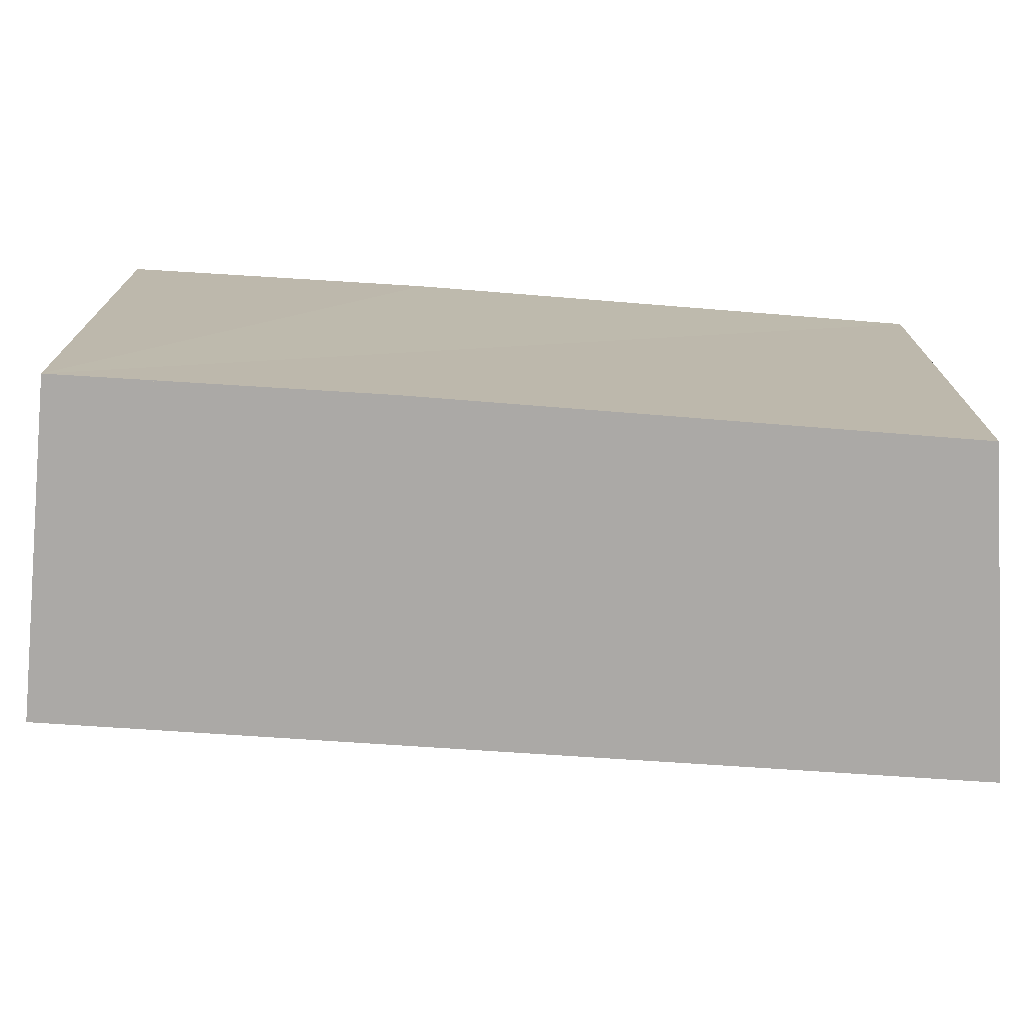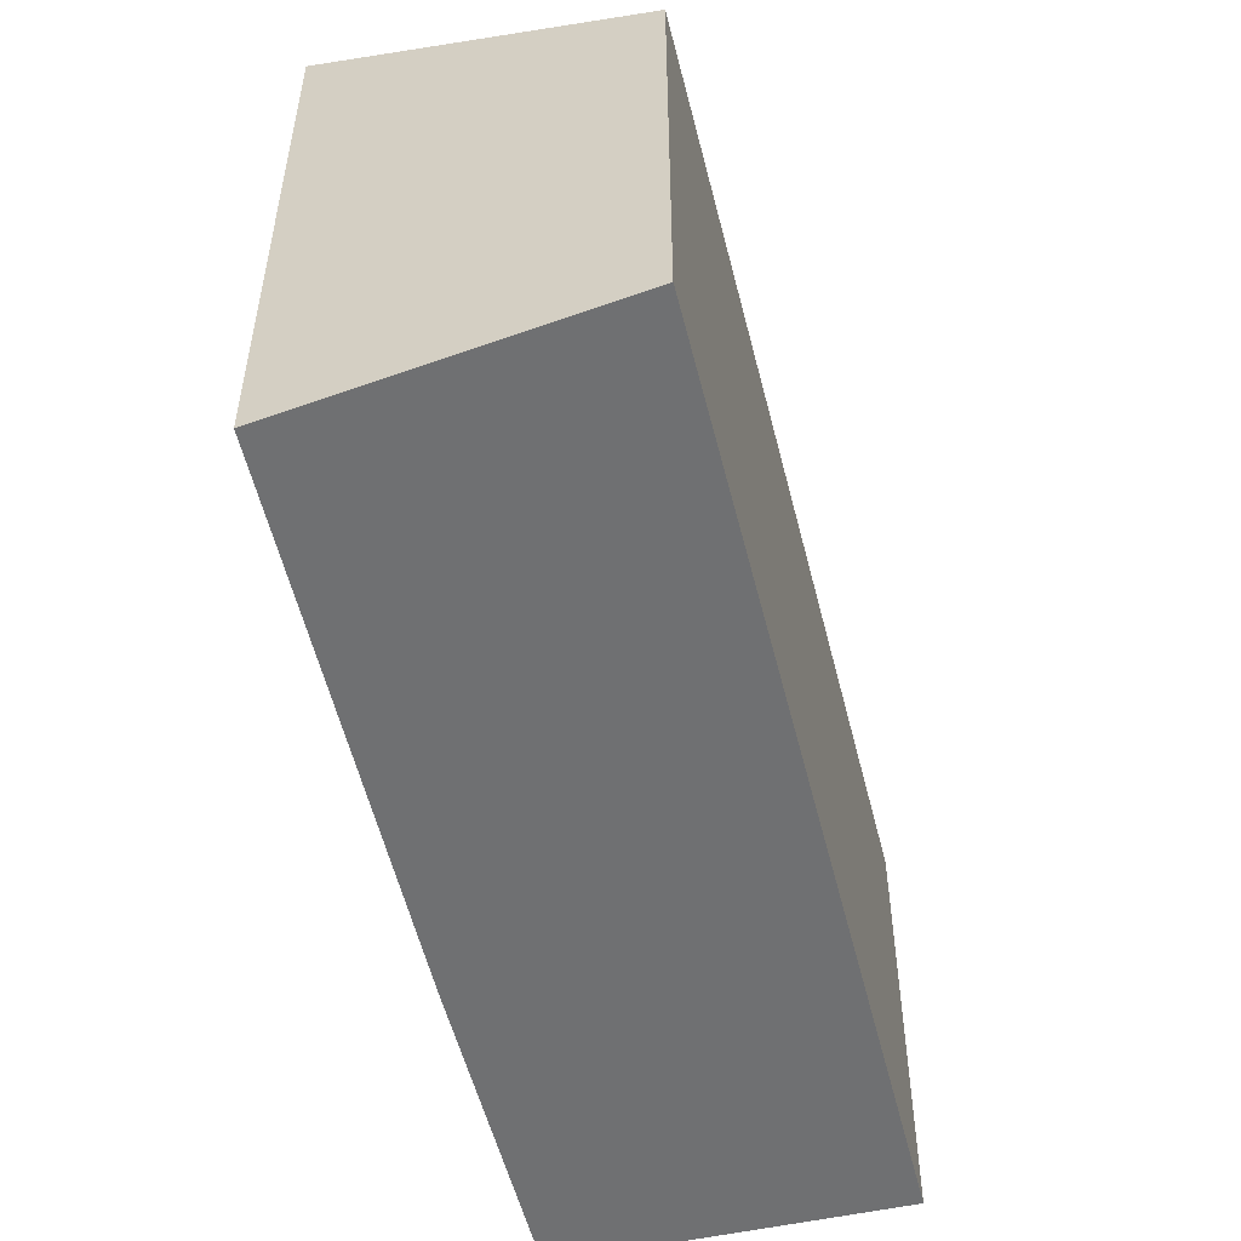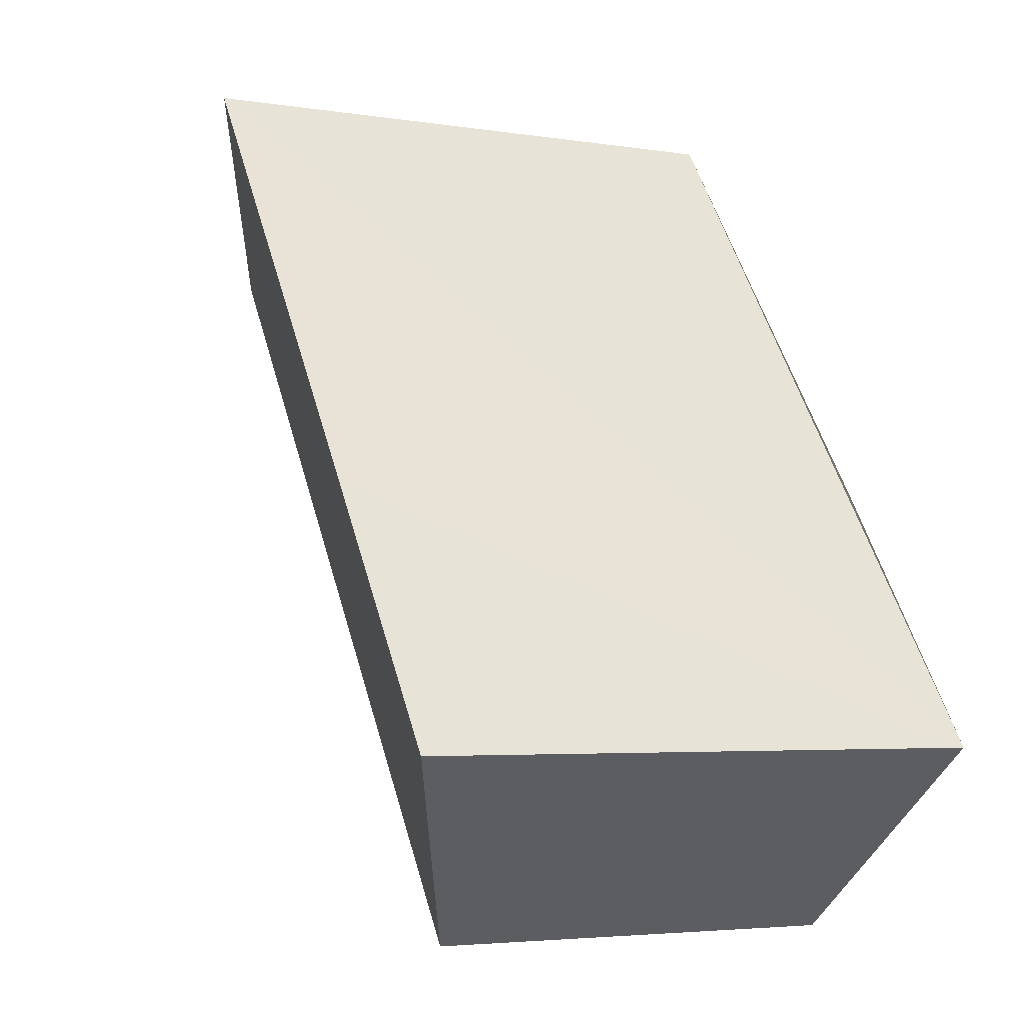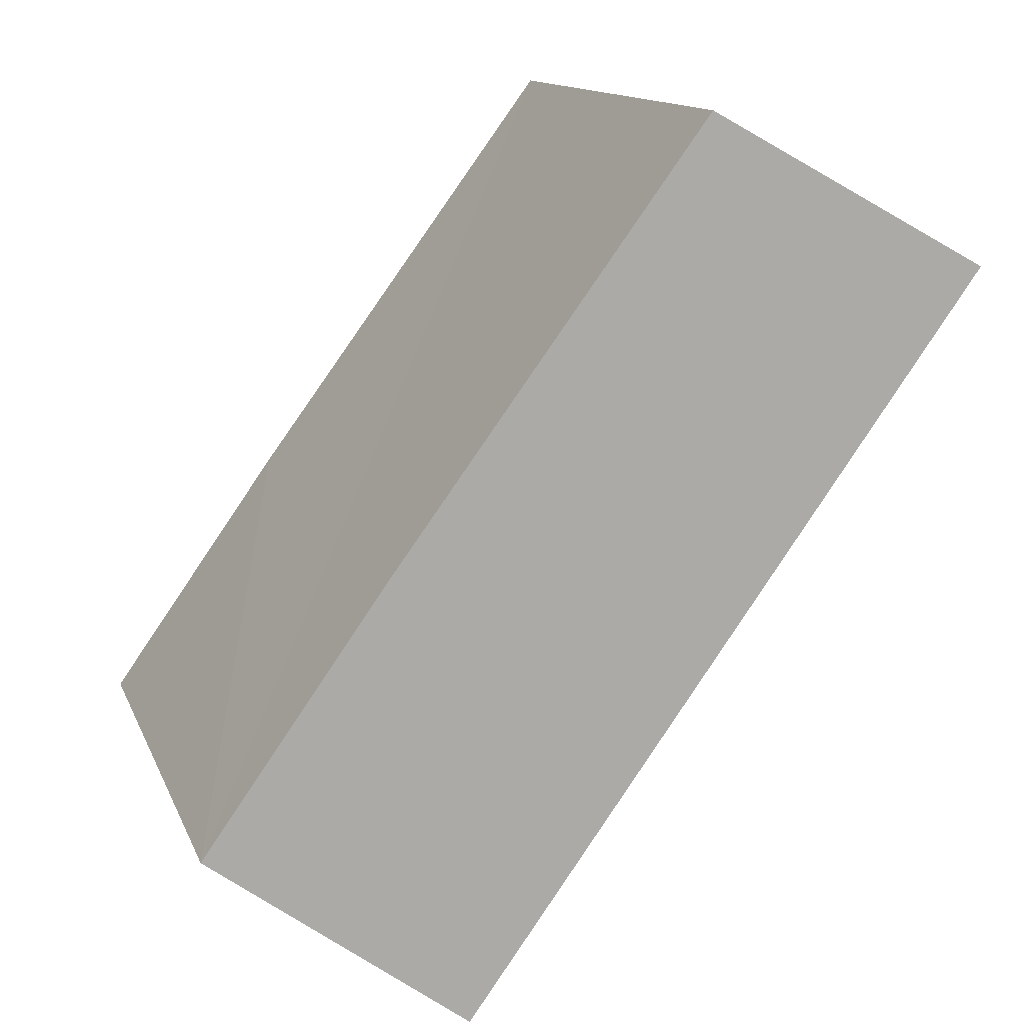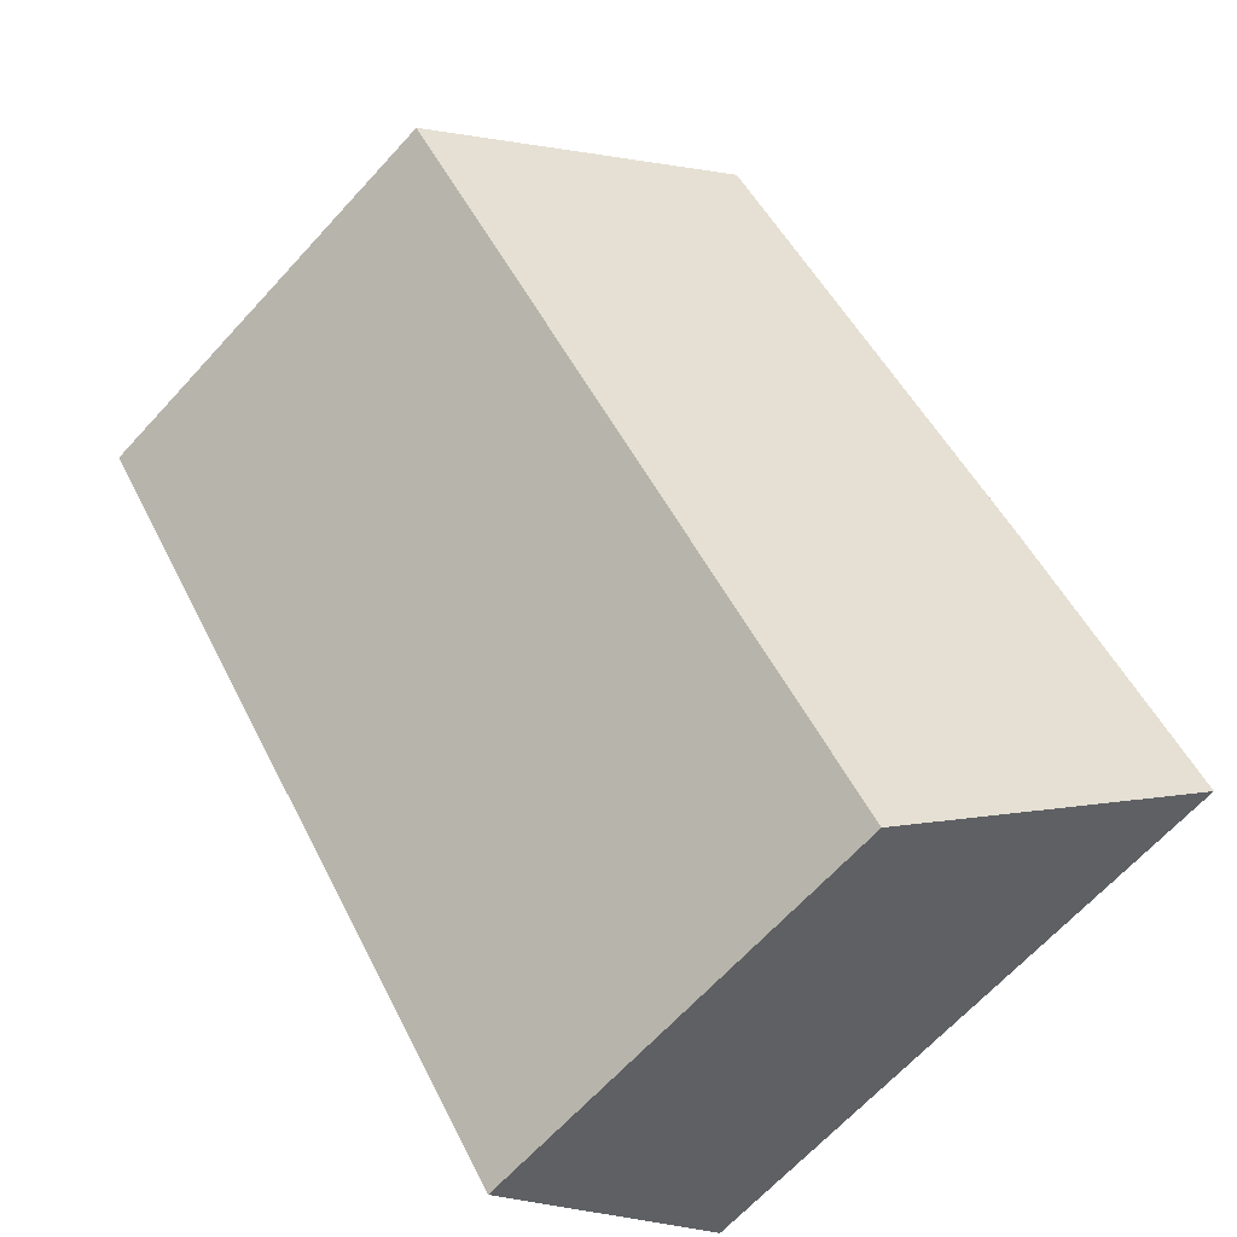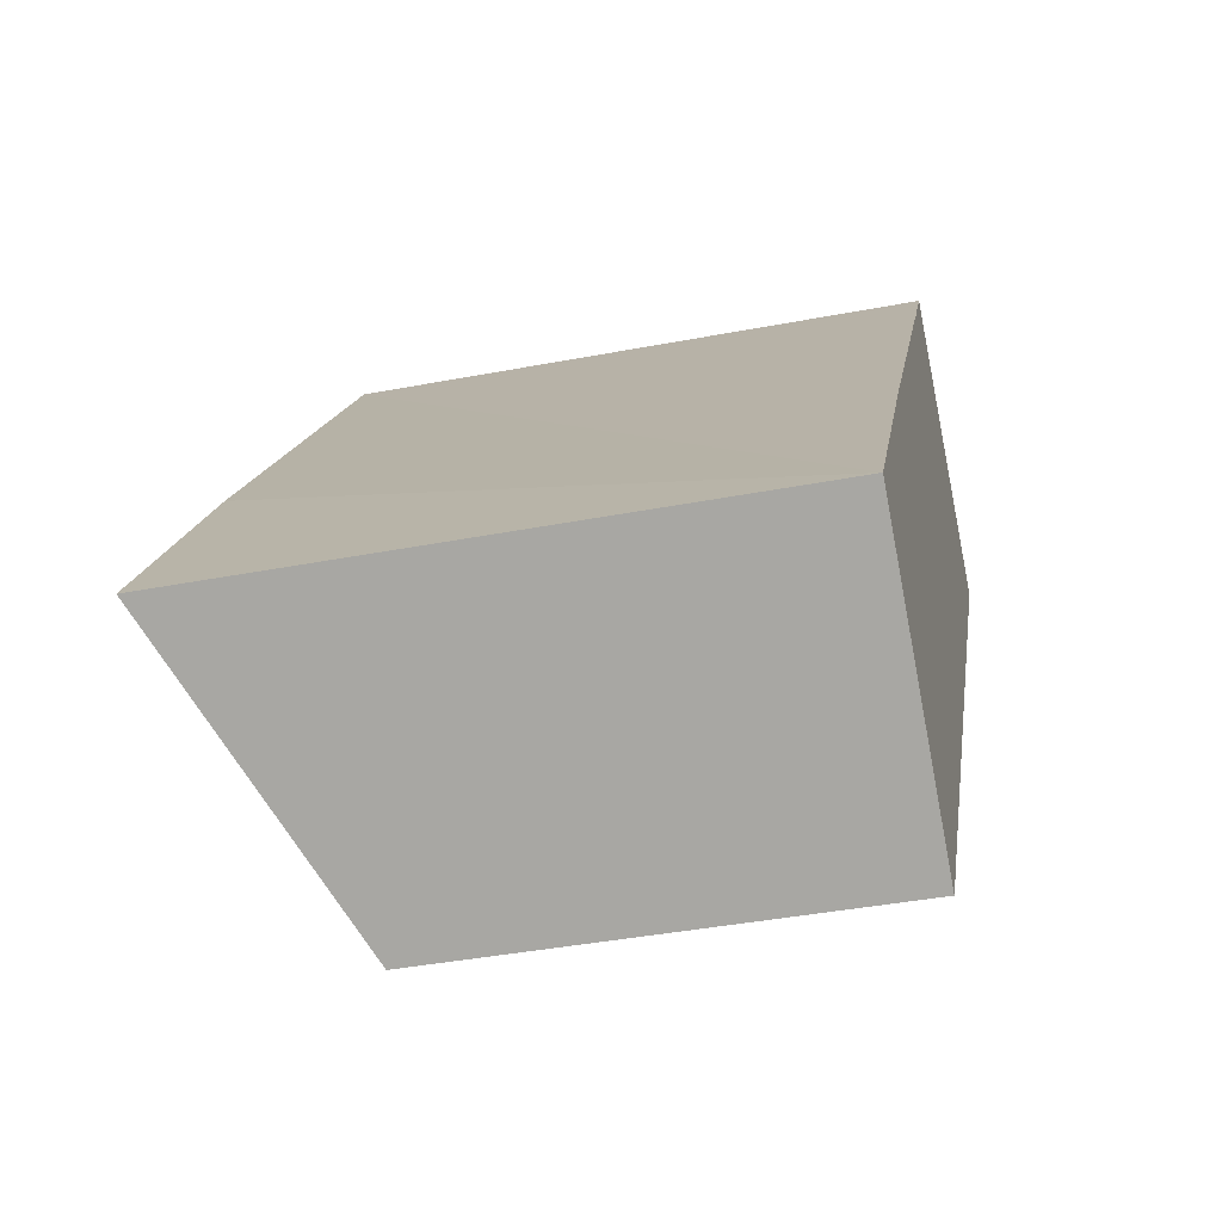
<metadata>
{"format":"obj","ext":"obj","renderer":"f3d","projection":"perspective","resolution":1024,"background":"white","views":[{"elev":-75.5,"azim":-58.2,"up":"+Y"},{"elev":-54.9,"azim":49.6,"up":"+Y"},{"elev":-4.1,"azim":-117.7,"up":"+Z"},{"elev":13.1,"azim":-16.4,"up":"+Z"},{"elev":-66.6,"azim":137.5,"up":"+Z"},{"elev":-40.1,"azim":-76.7,"up":"+Z"}]}
</metadata>
<code>
v  0 11.38 6.968e-16
v  6.594 8.561 -1.606
v  5.039 8.561 -3.78
v  14.73 8.561 9.765
v  3.522 11.39 4.969
v  9.647 11.33 13.3
v  11.01 10.64 12.56
v  15.11 8.561 10.3
v  15.11 -6.307e-16 10.3
v  14.73 -5.979e-16 9.765
v  6.594 9.834e-17 -1.606
v  5.039 2.315e-16 -3.78
v  0 0 0
v  9.647 -8.147e-16 13.3
v  3.522 -3.043e-16 4.969
v  11.01 -7.689e-16 12.56
g defaultobject
f 1 2 3
f 2 1 4
f 4 1 5
f 4 5 6
f 4 6 7
f 4 7 8
f 9 4 8
f 4 9 2
f 2 9 10
f 2 10 11
f 2 11 3
f 3 11 12
f 3 13 1
f 13 3 12
f 13 5 1
f 5 13 6
f 6 13 14
f 14 13 15
f 14 7 6
f 7 14 8
f 8 14 9
f 9 14 16
f 11 13 12
f 13 11 15
f 15 11 10
f 15 10 14
f 14 10 16
f 16 10 9

</code>
